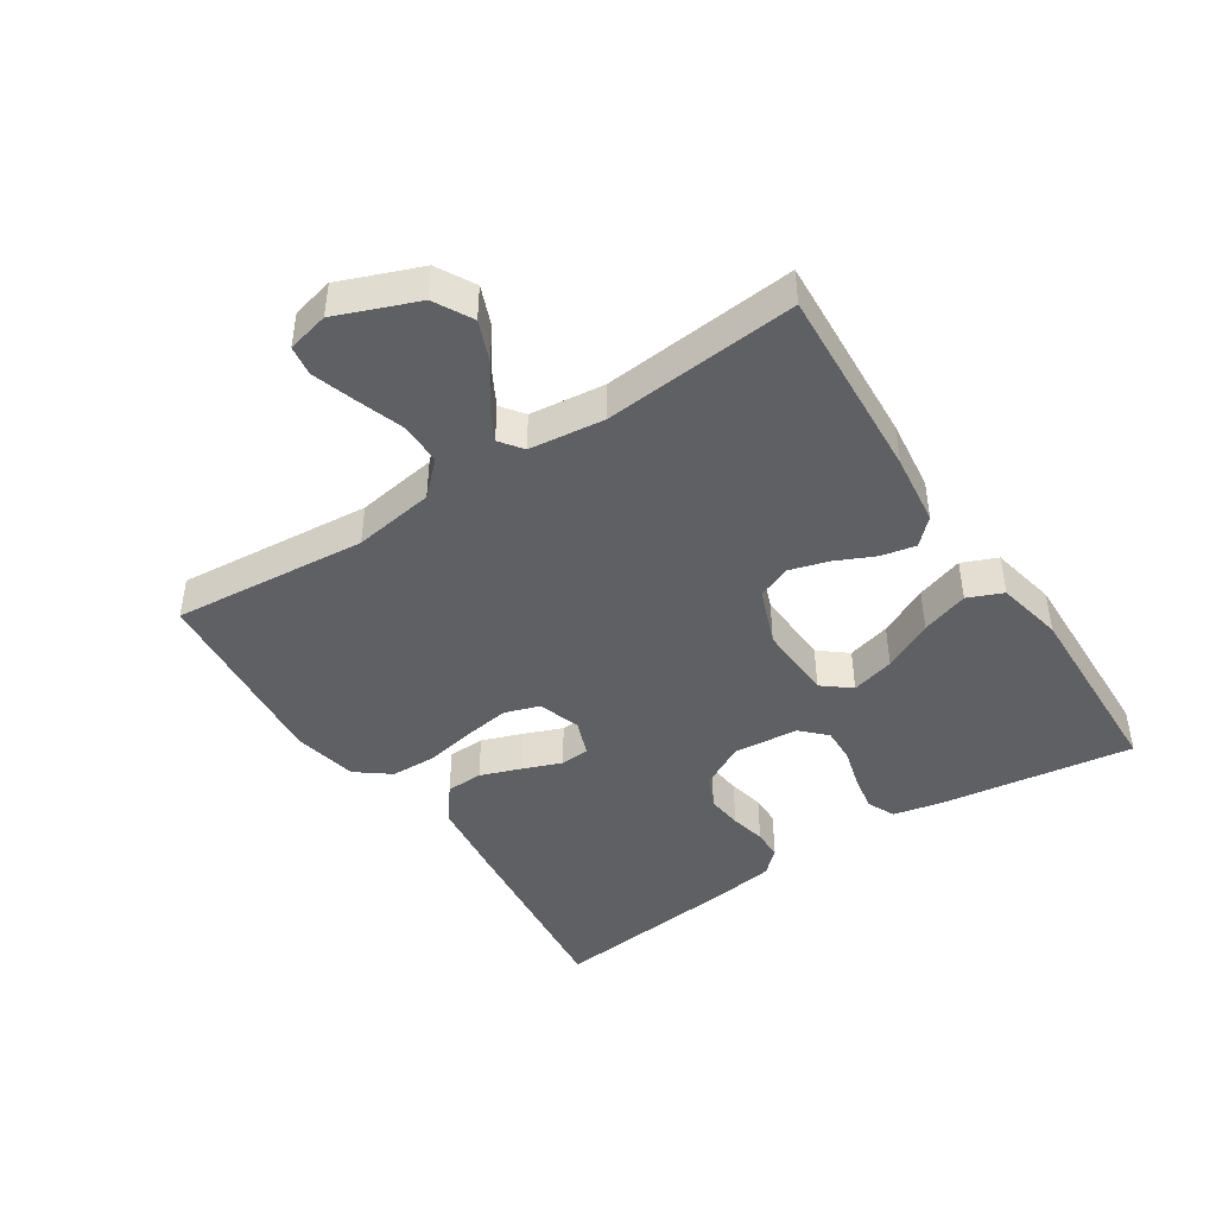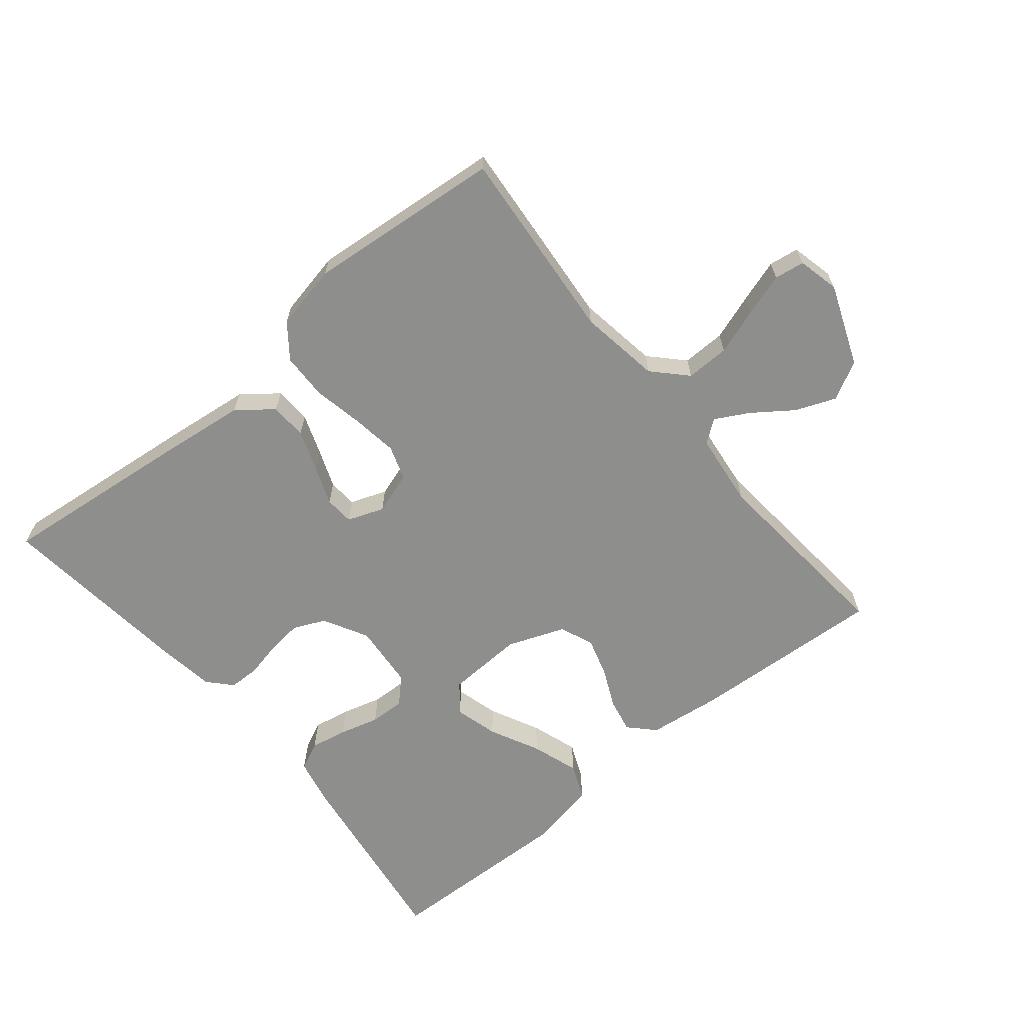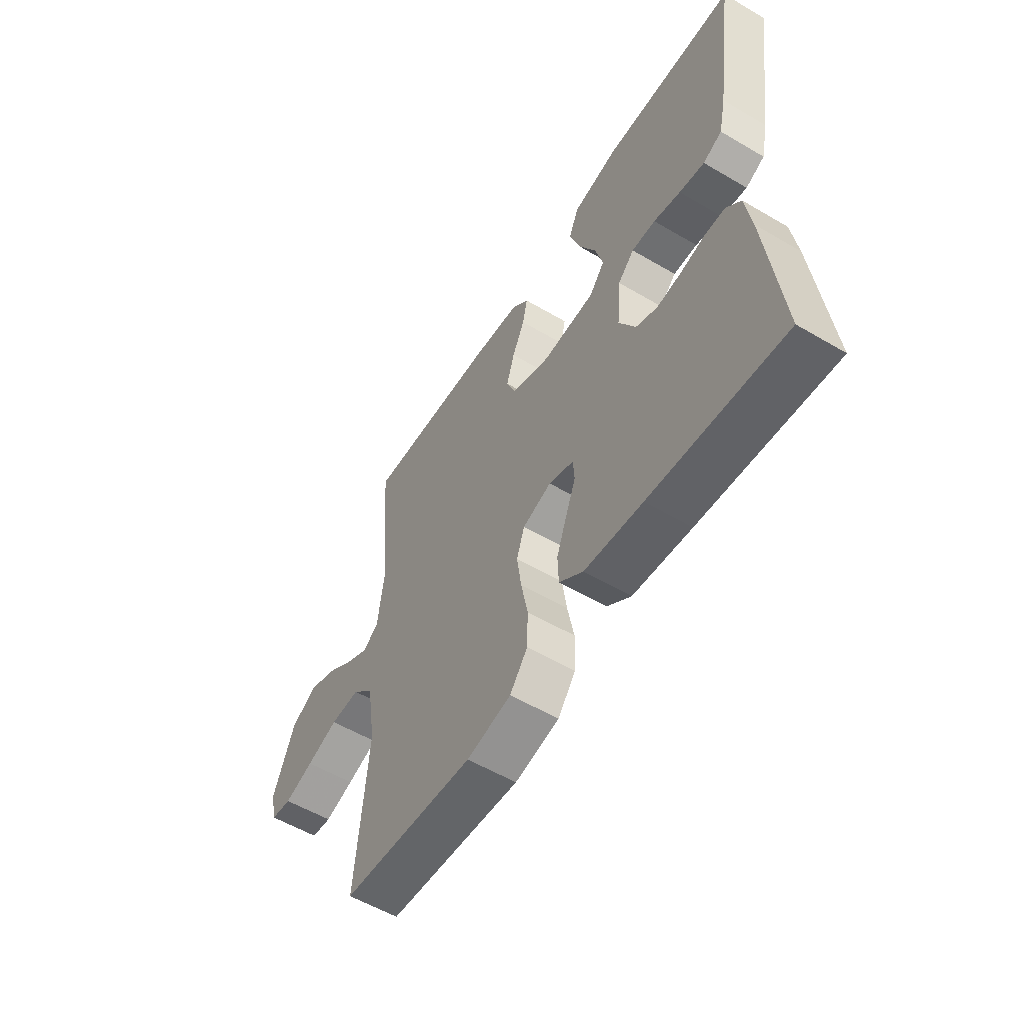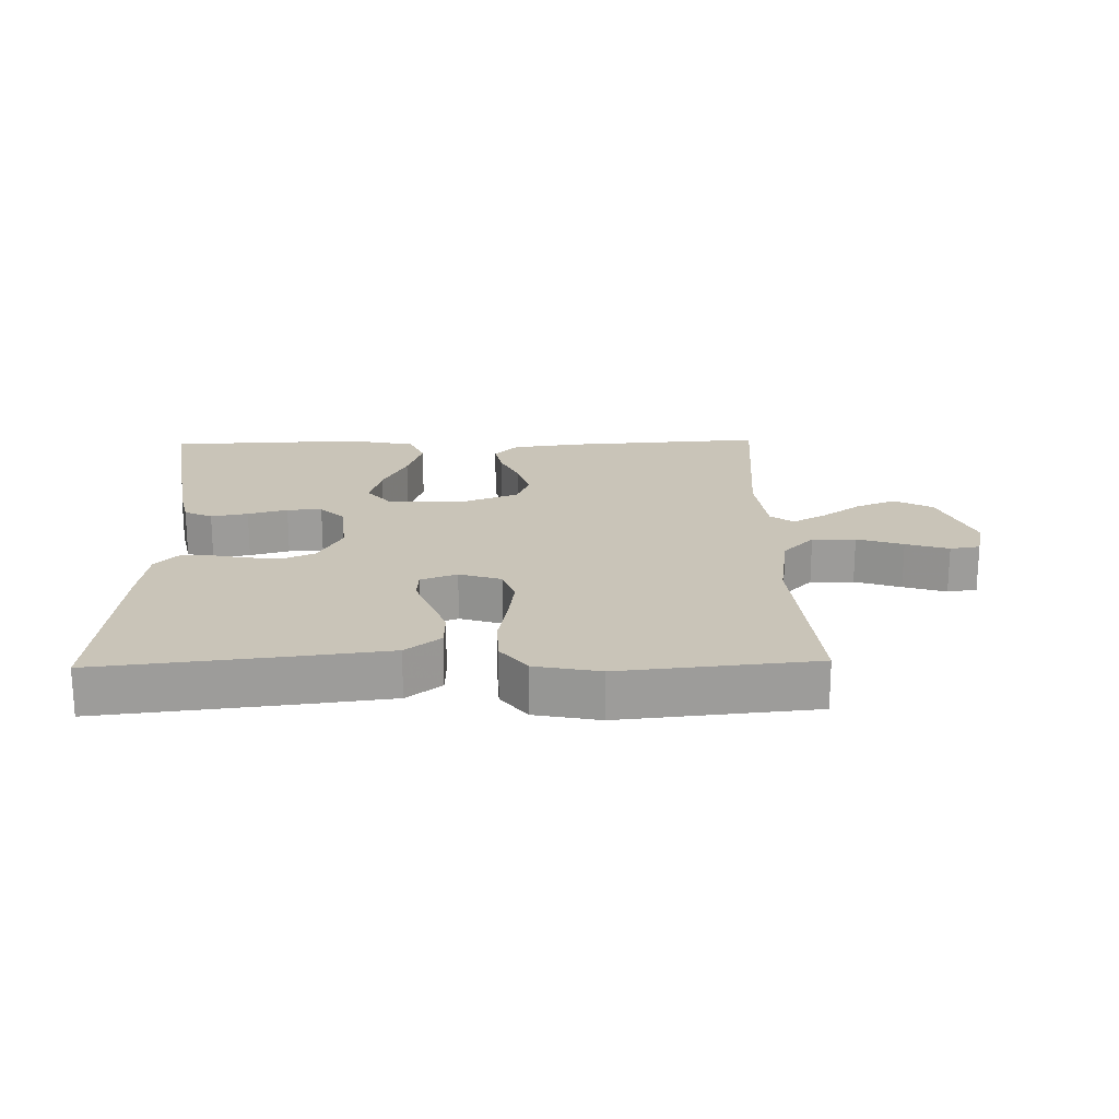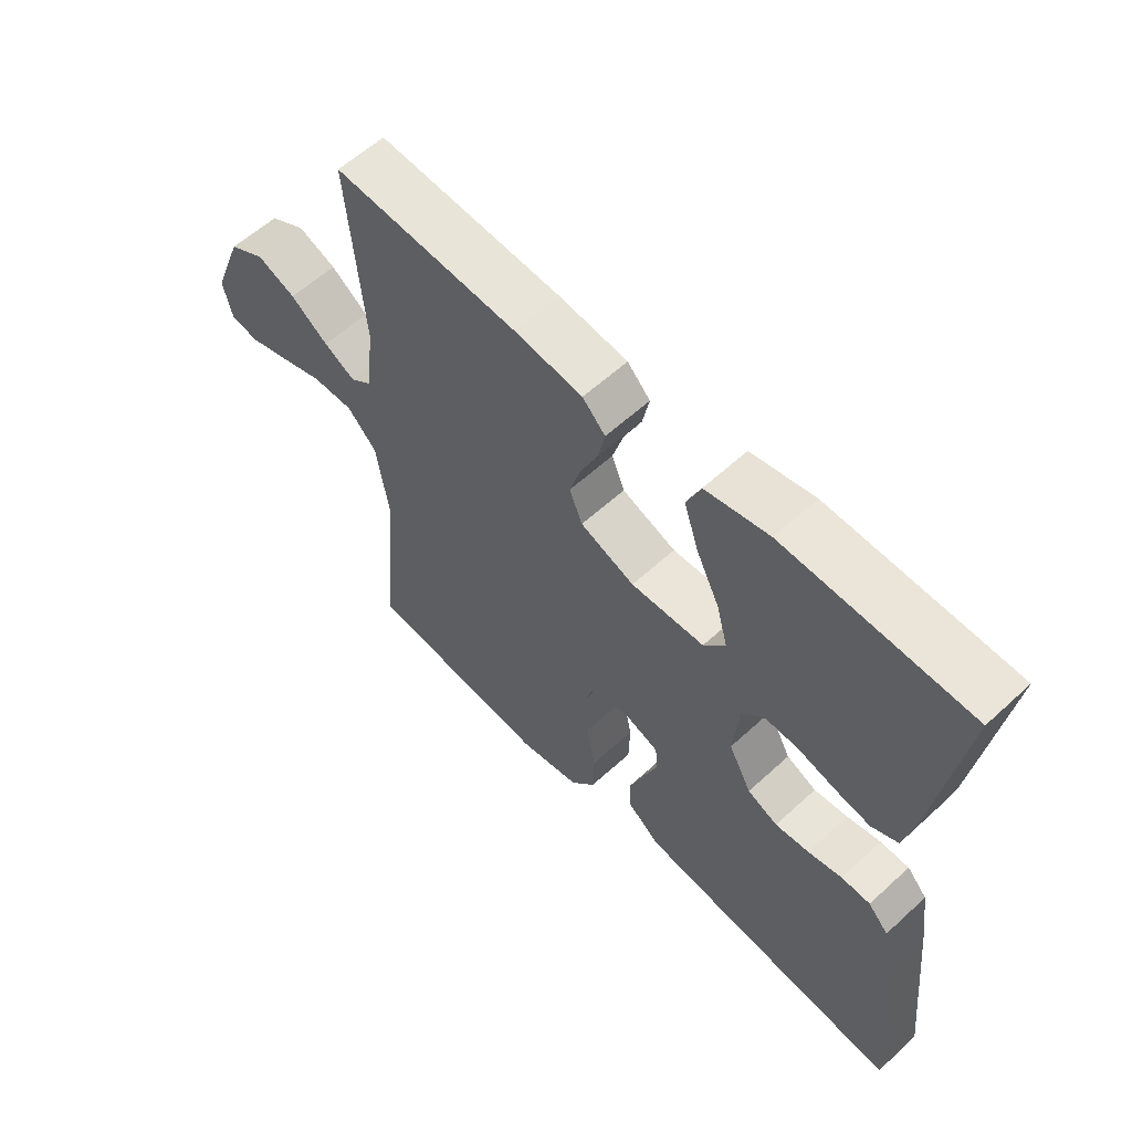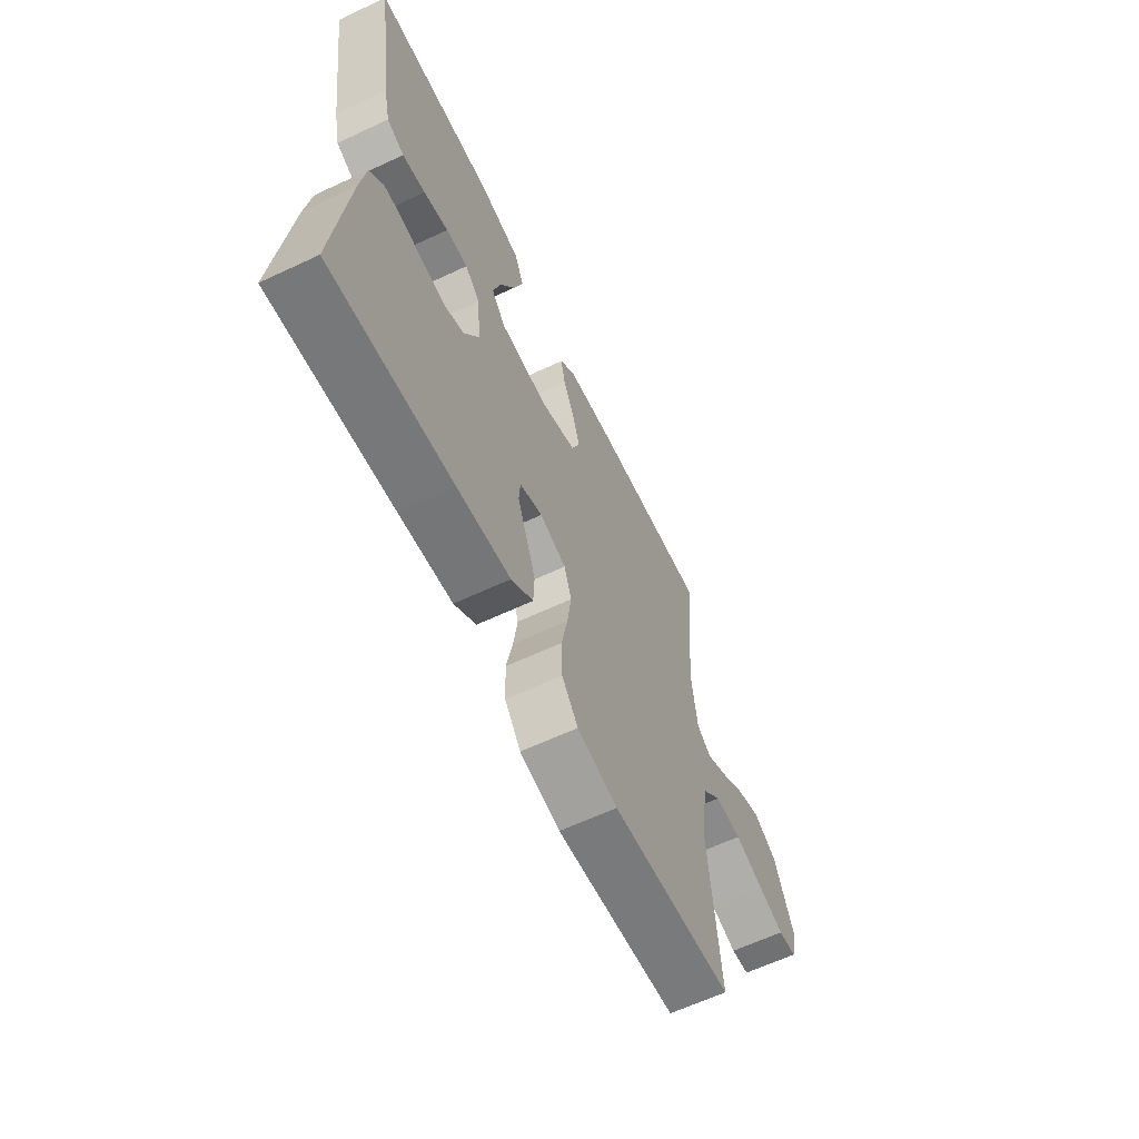
<metadata>
{"format":"obj","ext":"obj","renderer":"f3d","projection":"perspective","resolution":1024,"background":"white","views":[{"elev":-44.3,"azim":-56.6,"up":"+Y"},{"elev":-64.9,"azim":-140.4,"up":"+Y"},{"elev":-56.4,"azim":58.4,"up":"+Z"},{"elev":20.2,"azim":178.6,"up":"+Y"},{"elev":58.7,"azim":46.6,"up":"+Z"},{"elev":-62.8,"azim":115.4,"up":"+Z"}]}
</metadata>
<code>
v -0.5 0.07 0.5
v -0.2 0.07 0.481
v -0.089 0.07 0.467
v -0.052 0.07 0.429
v -0.063 0.07 0.376
v -0.091 0.07 0.316
v -0.109 0.07 0.256
v -0.088 0.07 0.204
v 0 0.07 0.17
v 0.119 0.07 0.175
v 0.154 0.07 0.218
v 0.136 0.07 0.285
v 0.098 0.07 0.362
v 0.074 0.07 0.435
v 0.097 0.07 0.489
v 0.2 0.07 0.51
v 0.5 0.07 0.5
v 0.456 0.07 0.2
v 0.44 0.07 0.127
v 0.397 0.07 0.107
v 0.34 0.07 0.118
v 0.279 0.07 0.135
v 0.225 0.07 0.137
v 0.188 0.07 0.1
v 0.179 0.07 0
v 0.216 0.07 -0.069
v 0.265 0.07 -0.091
v 0.32 0.07 -0.085
v 0.375 0.07 -0.073
v 0.422 0.07 -0.074
v 0.455 0.07 -0.11
v 0.468 0.07 -0.2
v 0.5 0.07 -0.5
v 0.2 0.07 -0.467
v 0.069 0.07 -0.451
v 0.015 0.07 -0.409
v 0.013 0.07 -0.352
v 0.036 0.07 -0.289
v 0.059 0.07 -0.23
v 0.056 0.07 -0.185
v 0 0.07 -0.164
v -0.065 0.07 -0.185
v -0.083 0.07 -0.238
v -0.073 0.07 -0.309
v -0.058 0.07 -0.386
v -0.06 0.07 -0.457
v -0.1 0.07 -0.509
v -0.2 0.07 -0.529
v -0.5 0.07 -0.5
v -0.473 0.07 -0.2
v -0.492 0.07 -0.075
v -0.54 0.07 -0.025
v -0.607 0.07 -0.026
v -0.678 0.07 -0.05
v -0.744 0.07 -0.071
v -0.79 0.07 -0.064
v -0.805 0.07 0
v -0.756 0.07 0.124
v -0.697 0.07 0.156
v -0.635 0.07 0.131
v -0.574 0.07 0.087
v -0.523 0.07 0.059
v -0.488 0.07 0.085
v -0.474 0.07 0.2
v -0.5 0 0.5
v -0.2 0 0.481
v -0.089 0 0.467
v -0.052 0 0.429
v -0.063 0 0.376
v -0.091 0 0.316
v -0.109 0 0.256
v -0.088 0 0.204
v 0 0 0.17
v 0.119 0 0.175
v 0.154 0 0.218
v 0.136 0 0.285
v 0.098 0 0.362
v 0.074 0 0.435
v 0.097 0 0.489
v 0.2 0 0.51
v 0.5 0 0.5
v 0.456 0 0.2
v 0.44 0 0.127
v 0.397 0 0.107
v 0.34 0 0.118
v 0.279 0 0.135
v 0.225 0 0.137
v 0.188 0 0.1
v 0.179 0 0
v 0.216 0 -0.069
v 0.265 0 -0.091
v 0.32 0 -0.085
v 0.375 0 -0.073
v 0.422 0 -0.074
v 0.455 0 -0.11
v 0.468 0 -0.2
v 0.5 0 -0.5
v 0.2 0 -0.467
v 0.069 0 -0.451
v 0.015 0 -0.409
v 0.013 0 -0.352
v 0.036 0 -0.289
v 0.059 0 -0.23
v 0.056 0 -0.185
v 0 0 -0.164
v -0.065 0 -0.185
v -0.083 0 -0.238
v -0.073 0 -0.309
v -0.058 0 -0.386
v -0.06 0 -0.457
v -0.1 0 -0.509
v -0.2 0 -0.529
v -0.5 0 -0.5
v -0.473 0 -0.2
v -0.492 0 -0.075
v -0.54 0 -0.025
v -0.607 0 -0.026
v -0.678 0 -0.05
v -0.744 0 -0.071
v -0.79 0 -0.064
v -0.805 0 0
v -0.756 0 0.124
v -0.697 0 0.156
v -0.635 0 0.131
v -0.574 0 0.087
v -0.523 0 0.059
v -0.488 0 0.085
v -0.474 0 0.2
f 59 60 61
f 58 59 61
f 57 58 61
f 56 57 61
f 55 56 61
f 54 55 61
f 53 54 61
f 52 53 61 62
f 51 52 62 63
f 48 49 50
f 47 48 50
f 46 47 50
f 45 46 50
f 44 45 50
f 51 63 64
f 50 51 64
f 44 50 64
f 43 44 64
f 37 38 39
f 36 37 39
f 35 36 39
f 34 35 39
f 33 34 39
f 32 33 39
f 31 32 39
f 30 31 39
f 29 30 39
f 28 29 39
f 27 28 39 40
f 26 27 40 41
f 20 21 22
f 19 20 22
f 18 19 22
f 17 18 22
f 16 17 22
f 15 16 22
f 14 15 22
f 13 14 22
f 12 13 22
f 11 12 22 23
f 10 11 23 24
f 4 5 6
f 3 4 6
f 2 3 6
f 1 2 6
f 64 1 6
f 64 6 7
f 64 7 8
f 43 64 8
f 42 43 8
f 42 8 9
f 41 42 9
f 26 41 9
f 25 26 9
f 9 10 24 25
f 125 124 123
f 125 123 122
f 125 122 121
f 125 121 120
f 125 120 119
f 125 119 118
f 125 118 117
f 126 125 117 116
f 127 126 116 115
f 114 113 112
f 114 112 111
f 114 111 110
f 114 110 109
f 114 109 108
f 128 127 115
f 128 115 114
f 128 114 108
f 128 108 107
f 103 102 101
f 103 101 100
f 103 100 99
f 103 99 98
f 103 98 97
f 103 97 96
f 103 96 95
f 103 95 94
f 103 94 93
f 103 93 92
f 104 103 92 91
f 105 104 91 90
f 86 85 84
f 86 84 83
f 86 83 82
f 86 82 81
f 86 81 80
f 86 80 79
f 86 79 78
f 86 78 77
f 86 77 76
f 87 86 76 75
f 88 87 75 74
f 70 69 68
f 70 68 67
f 70 67 66
f 70 66 65
f 70 65 128
f 71 70 128
f 72 71 128
f 72 128 107
f 72 107 106
f 73 72 106
f 73 106 105
f 73 105 90
f 73 90 89
f 89 88 74 73
f 1 65 66 2
f 2 66 67 3
f 3 67 68 4
f 4 68 69 5
f 5 69 70 6
f 6 70 71 7
f 7 71 72 8
f 8 72 73 9
f 9 73 74 10
f 10 74 75 11
f 11 75 76 12
f 12 76 77 13
f 13 77 78 14
f 14 78 79 15
f 15 79 80 16
f 16 80 81 17
f 17 81 82 18
f 18 82 83 19
f 19 83 84 20
f 20 84 85 21
f 21 85 86 22
f 22 86 87 23
f 23 87 88 24
f 24 88 89 25
f 25 89 90 26
f 26 90 91 27
f 27 91 92 28
f 28 92 93 29
f 29 93 94 30
f 30 94 95 31
f 31 95 96 32
f 32 96 97 33
f 33 97 98 34
f 34 98 99 35
f 35 99 100 36
f 36 100 101 37
f 37 101 102 38
f 38 102 103 39
f 39 103 104 40
f 40 104 105 41
f 41 105 106 42
f 42 106 107 43
f 43 107 108 44
f 44 108 109 45
f 45 109 110 46
f 46 110 111 47
f 47 111 112 48
f 48 112 113 49
f 49 113 114 50
f 50 114 115 51
f 51 115 116 52
f 52 116 117 53
f 53 117 118 54
f 54 118 119 55
f 55 119 120 56
f 56 120 121 57
f 57 121 122 58
f 58 122 123 59
f 59 123 124 60
f 60 124 125 61
f 61 125 126 62
f 62 126 127 63
f 63 127 128 64
f 64 128 65 1

</code>
